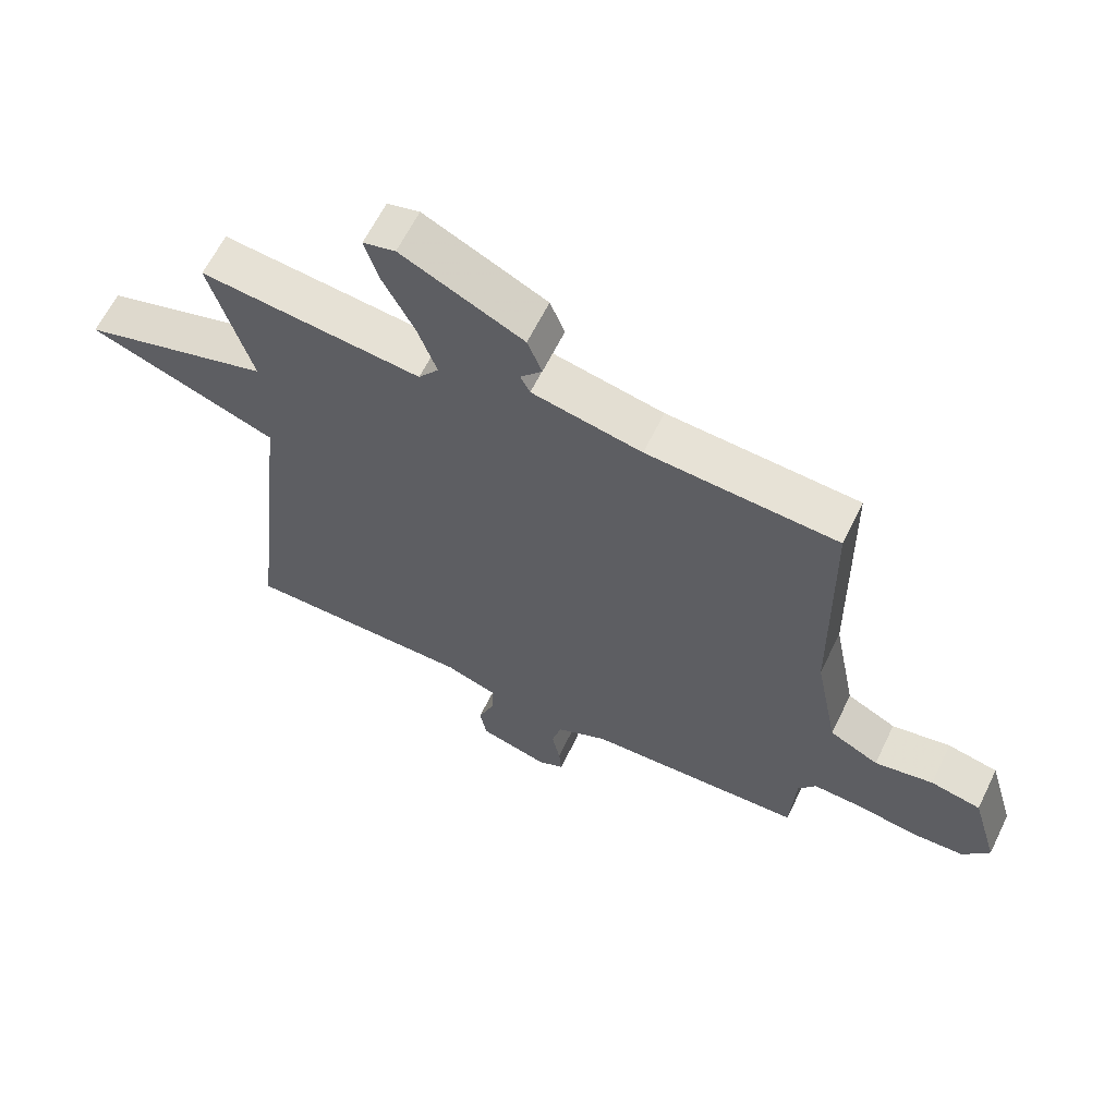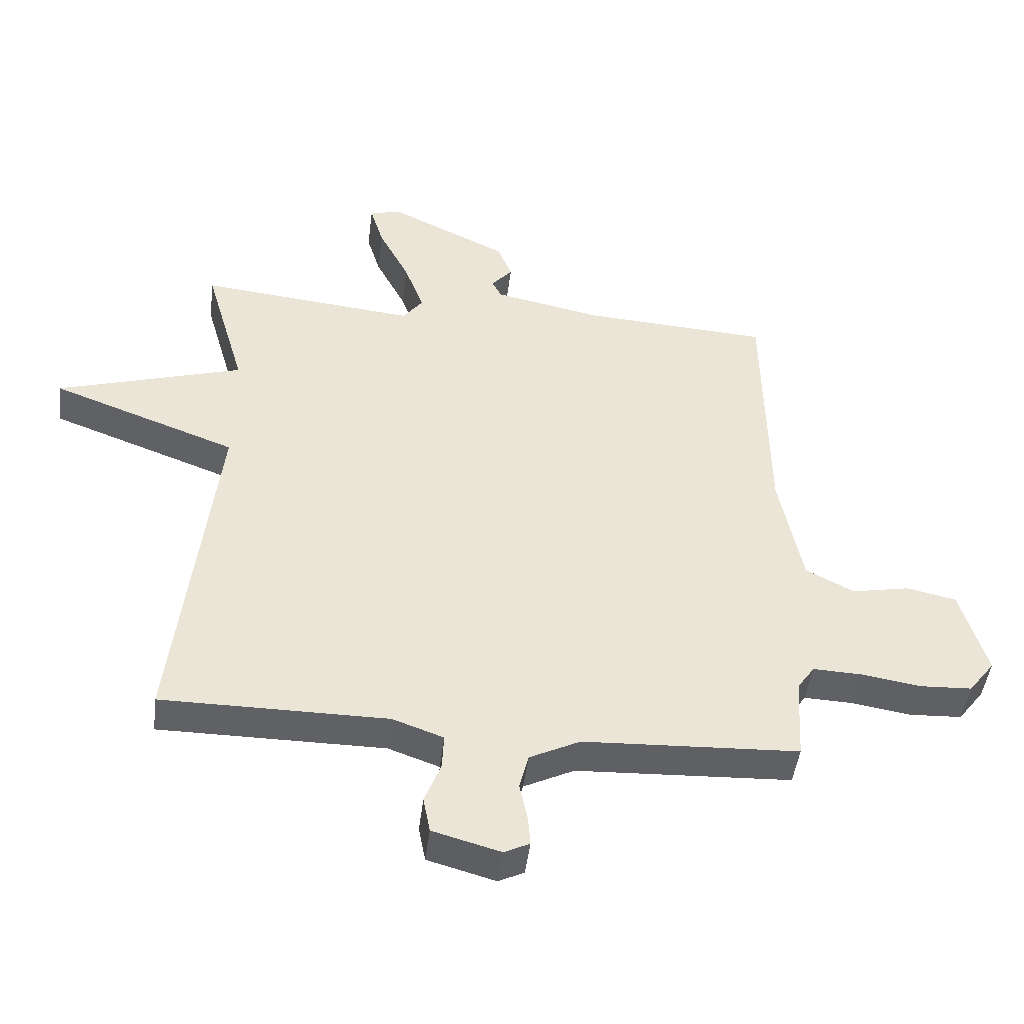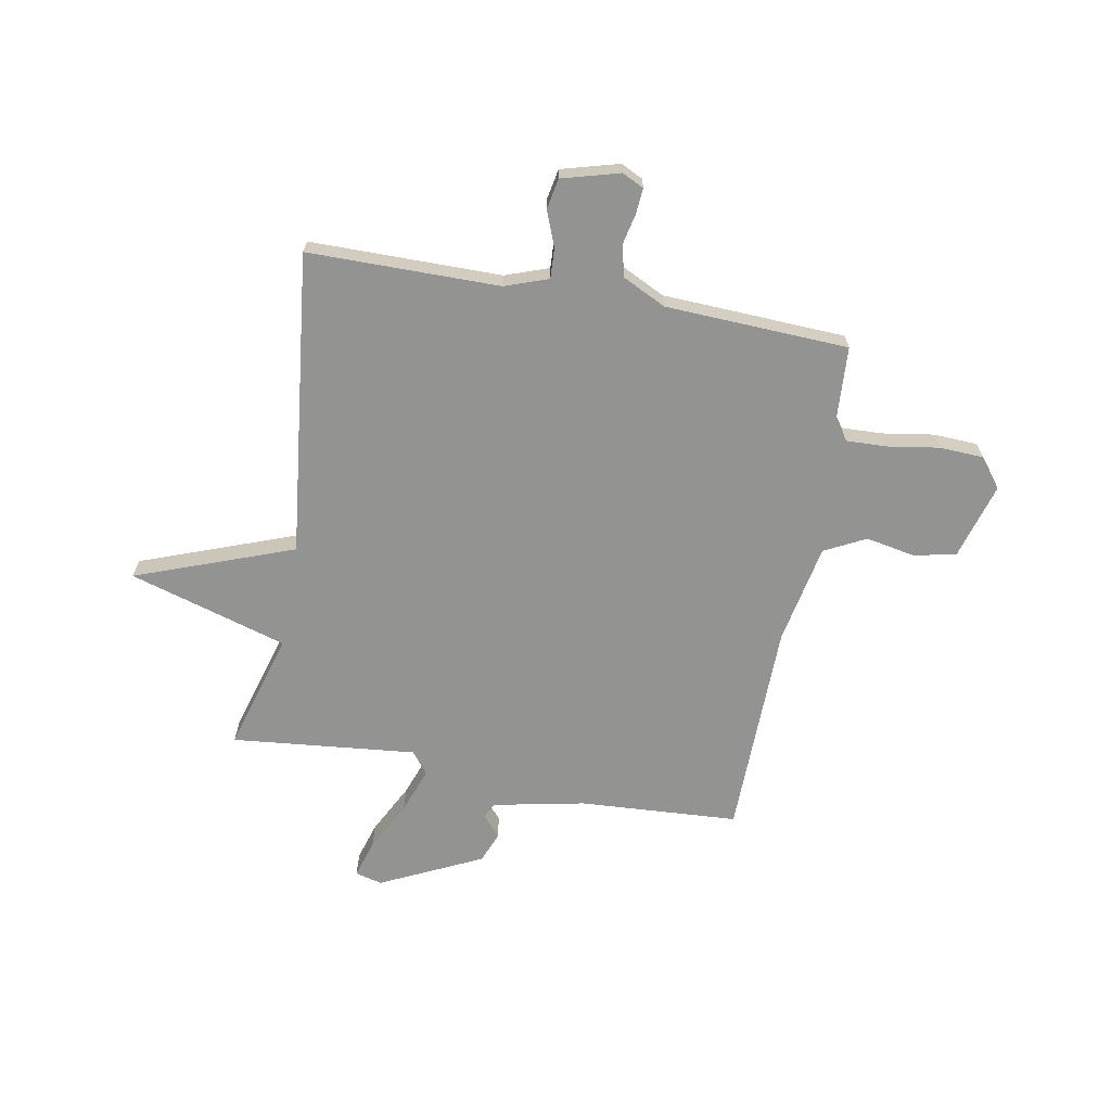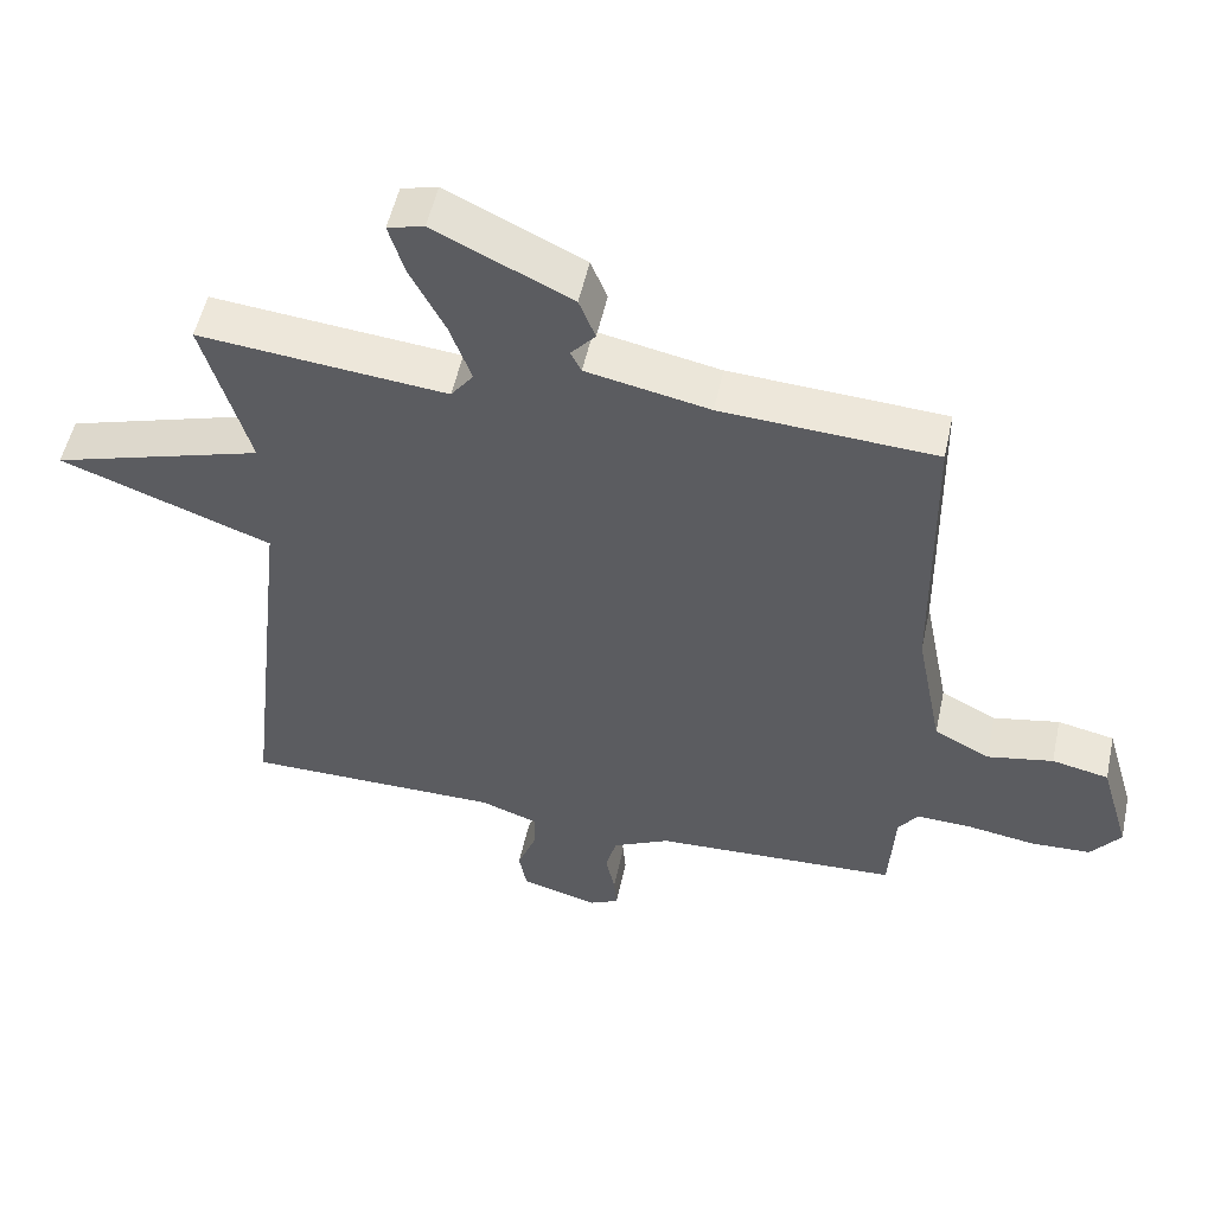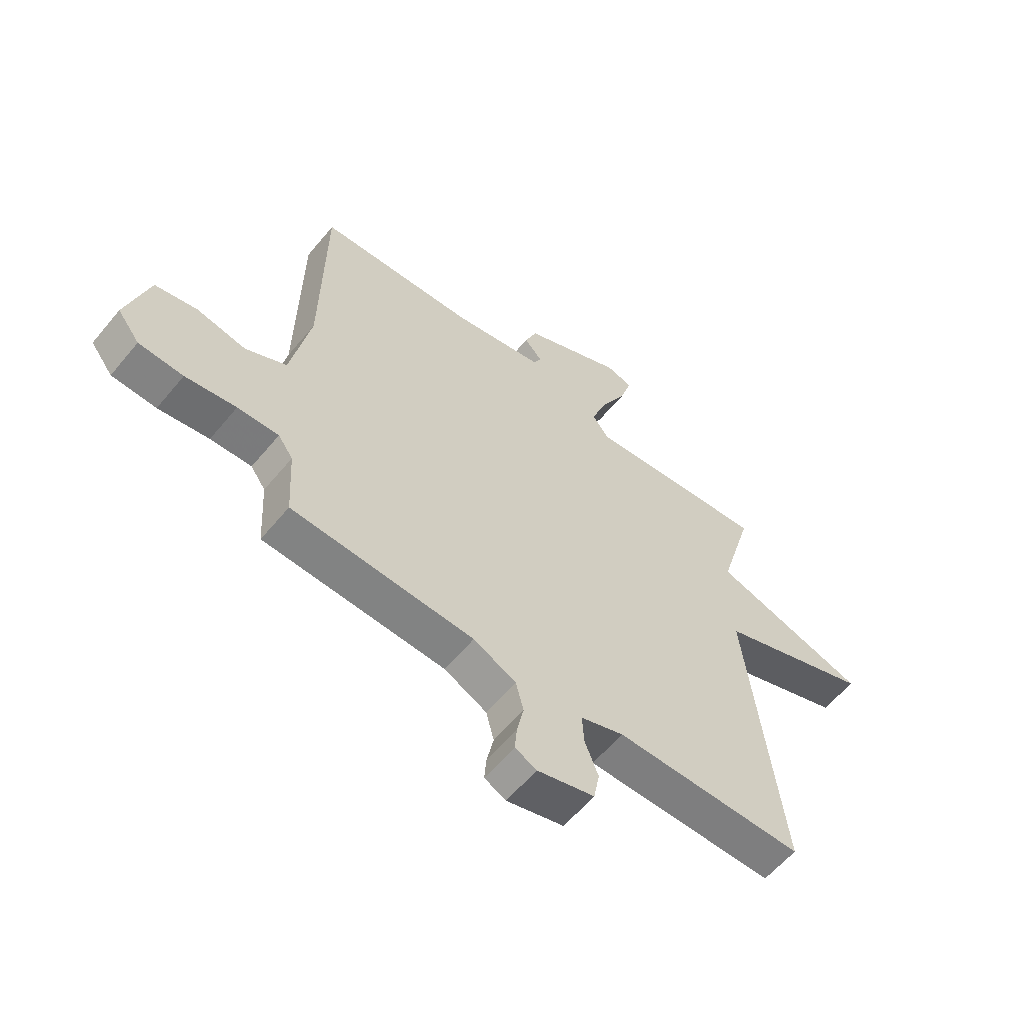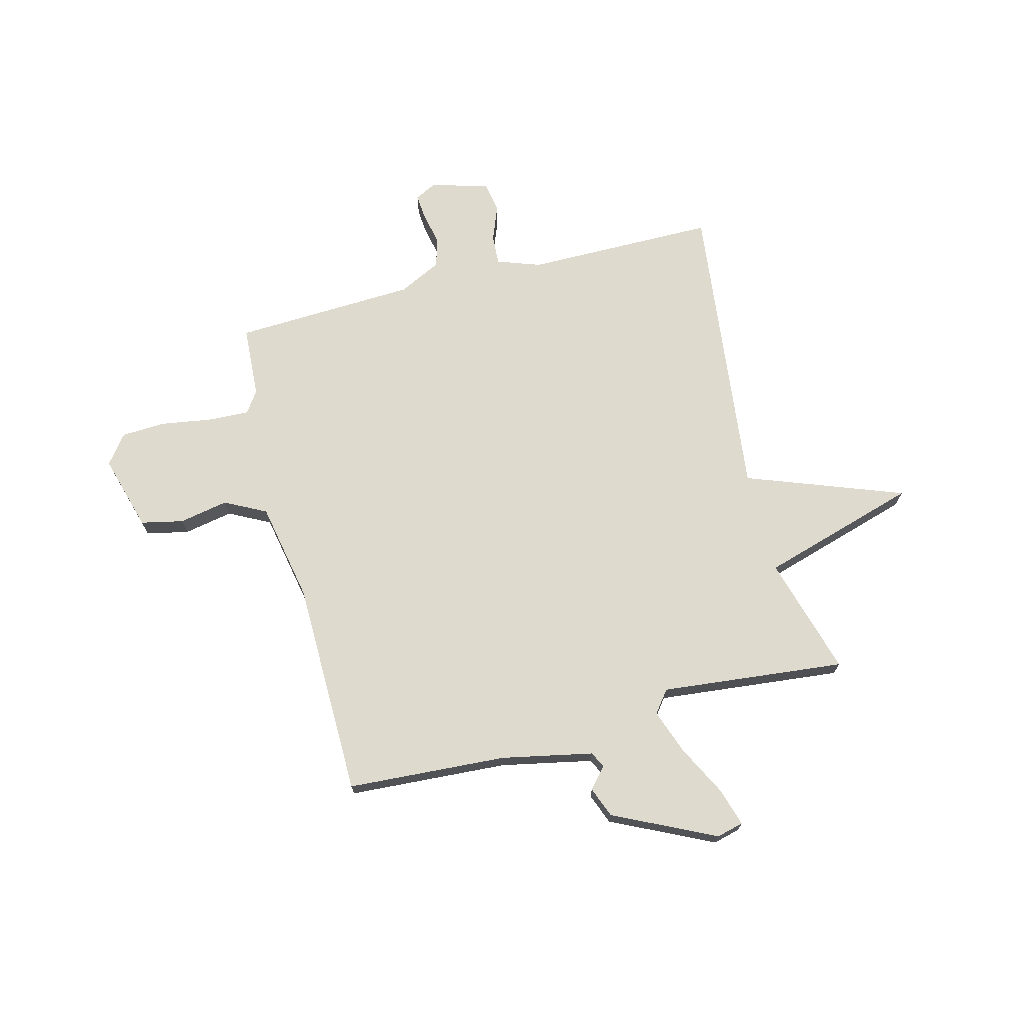
<metadata>
{"format":"obj","ext":"obj","renderer":"f3d","projection":"perspective","resolution":1024,"background":"white","views":[{"elev":62.7,"azim":-154.0,"up":"+Z"},{"elev":-45.9,"azim":173.0,"up":"+Z"},{"elev":-66.6,"azim":169.7,"up":"+Y"},{"elev":52.7,"azim":-167.8,"up":"+Z"},{"elev":-59.5,"azim":-39.3,"up":"+Z"},{"elev":71.1,"azim":-14.3,"up":"+Y"}]}
</metadata>
<code>
v 0.5 0.07 -0.5
v 0.139 0.07 -0.501
v 0.057 0.07 -0.53
v 0.06 0.07 -0.587
v 0.086 0.07 -0.654
v 0.075 0.07 -0.712
v -0.034 0.07 -0.742
v -0.075 0.07 -0.722
v -0.071 0.07 -0.674
v -0.058 0.07 -0.614
v -0.073 0.07 -0.556
v -0.154 0.07 -0.516
v -0.5 0.07 -0.5
v -0.508 0.07 -0.363
v -0.536 0.07 -0.323
v -0.614 0.07 -0.326
v -0.71 0.07 -0.341
v -0.794 0.07 -0.337
v -0.836 0.07 -0.282
v -0.794 0.07 -0.138
v -0.714 0.07 -0.121
v -0.621 0.07 -0.139
v -0.543 0.07 -0.099
v -0.506 0.07 0.09
v -0.5 0.07 0.5
v -0.199 0.07 0.518
v -0.026 0.07 0.553
v -0.011 0.07 0.583
v -0.045 0.07 0.622
v -0.022 0.07 0.68
v 0.17 0.07 0.772
v 0.221 0.07 0.759
v 0.199 0.07 0.687
v 0.15 0.07 0.592
v 0.119 0.07 0.507
v 0.151 0.07 0.465
v 0.5 0.07 0.5
v 0.435 0.07 0.275
v 0.733 0.07 0.185
v 0.435 0.07 0.075
v 0.5 0 -0.5
v 0.139 0 -0.501
v 0.057 0 -0.53
v 0.06 0 -0.587
v 0.086 0 -0.654
v 0.075 0 -0.712
v -0.034 0 -0.742
v -0.075 0 -0.722
v -0.071 0 -0.674
v -0.058 0 -0.614
v -0.073 0 -0.556
v -0.154 0 -0.516
v -0.5 0 -0.5
v -0.508 0 -0.363
v -0.536 0 -0.323
v -0.614 0 -0.326
v -0.71 0 -0.341
v -0.794 0 -0.337
v -0.836 0 -0.282
v -0.794 0 -0.138
v -0.714 0 -0.121
v -0.621 0 -0.139
v -0.543 0 -0.099
v -0.506 0 0.09
v -0.5 0 0.5
v -0.199 0 0.518
v -0.026 0 0.553
v -0.011 0 0.583
v -0.045 0 0.622
v -0.022 0 0.68
v 0.17 0 0.772
v 0.221 0 0.759
v 0.199 0 0.687
v 0.15 0 0.592
v 0.119 0 0.507
v 0.151 0 0.465
v 0.5 0 0.5
v 0.435 0 0.275
v 0.733 0 0.185
v 0.435 0 0.075
f 38 39 40
f 36 37 38
f 36 38 40
f 40 1 2
f 36 40 2
f 35 36 2
f 32 33 34
f 31 32 34
f 30 31 34
f 29 30 34
f 28 29 34
f 27 28 34 35
f 35 2 3
f 27 35 3
f 26 27 3
f 26 3 4
f 25 26 4
f 24 25 4
f 20 21 22
f 19 20 22
f 18 19 22
f 17 18 22
f 16 17 22
f 15 16 22 23
f 23 24 4
f 15 23 4
f 14 15 4
f 8 9 10
f 7 8 10
f 6 7 10
f 5 6 10
f 4 5 10
f 4 10 11
f 12 13 14
f 12 14 4
f 4 11 12
f 80 79 78
f 78 77 76
f 80 78 76
f 42 41 80
f 42 80 76
f 42 76 75
f 74 73 72
f 74 72 71
f 74 71 70
f 74 70 69
f 74 69 68
f 75 74 68 67
f 43 42 75
f 43 75 67
f 43 67 66
f 44 43 66
f 44 66 65
f 44 65 64
f 62 61 60
f 62 60 59
f 62 59 58
f 62 58 57
f 62 57 56
f 63 62 56 55
f 44 64 63
f 44 63 55
f 44 55 54
f 50 49 48
f 50 48 47
f 50 47 46
f 50 46 45
f 50 45 44
f 51 50 44
f 54 53 52
f 44 54 52
f 52 51 44
f 1 41 42 2
f 2 42 43 3
f 3 43 44 4
f 4 44 45 5
f 5 45 46 6
f 6 46 47 7
f 7 47 48 8
f 8 48 49 9
f 9 49 50 10
f 10 50 51 11
f 11 51 52 12
f 12 52 53 13
f 13 53 54 14
f 14 54 55 15
f 15 55 56 16
f 16 56 57 17
f 17 57 58 18
f 18 58 59 19
f 19 59 60 20
f 20 60 61 21
f 21 61 62 22
f 22 62 63 23
f 23 63 64 24
f 24 64 65 25
f 25 65 66 26
f 26 66 67 27
f 27 67 68 28
f 28 68 69 29
f 29 69 70 30
f 30 70 71 31
f 31 71 72 32
f 32 72 73 33
f 33 73 74 34
f 34 74 75 35
f 35 75 76 36
f 36 76 77 37
f 37 77 78 38
f 38 78 79 39
f 39 79 80 40
f 40 80 41 1

</code>
